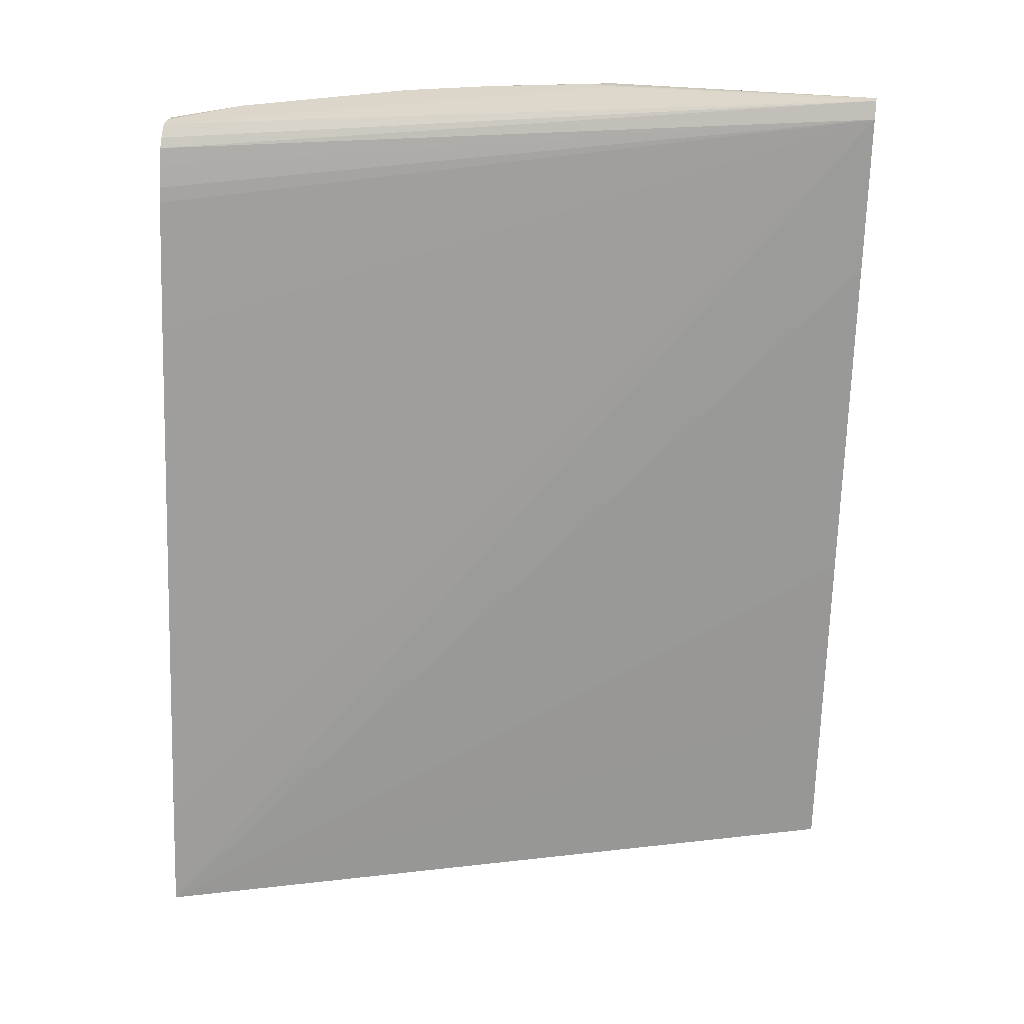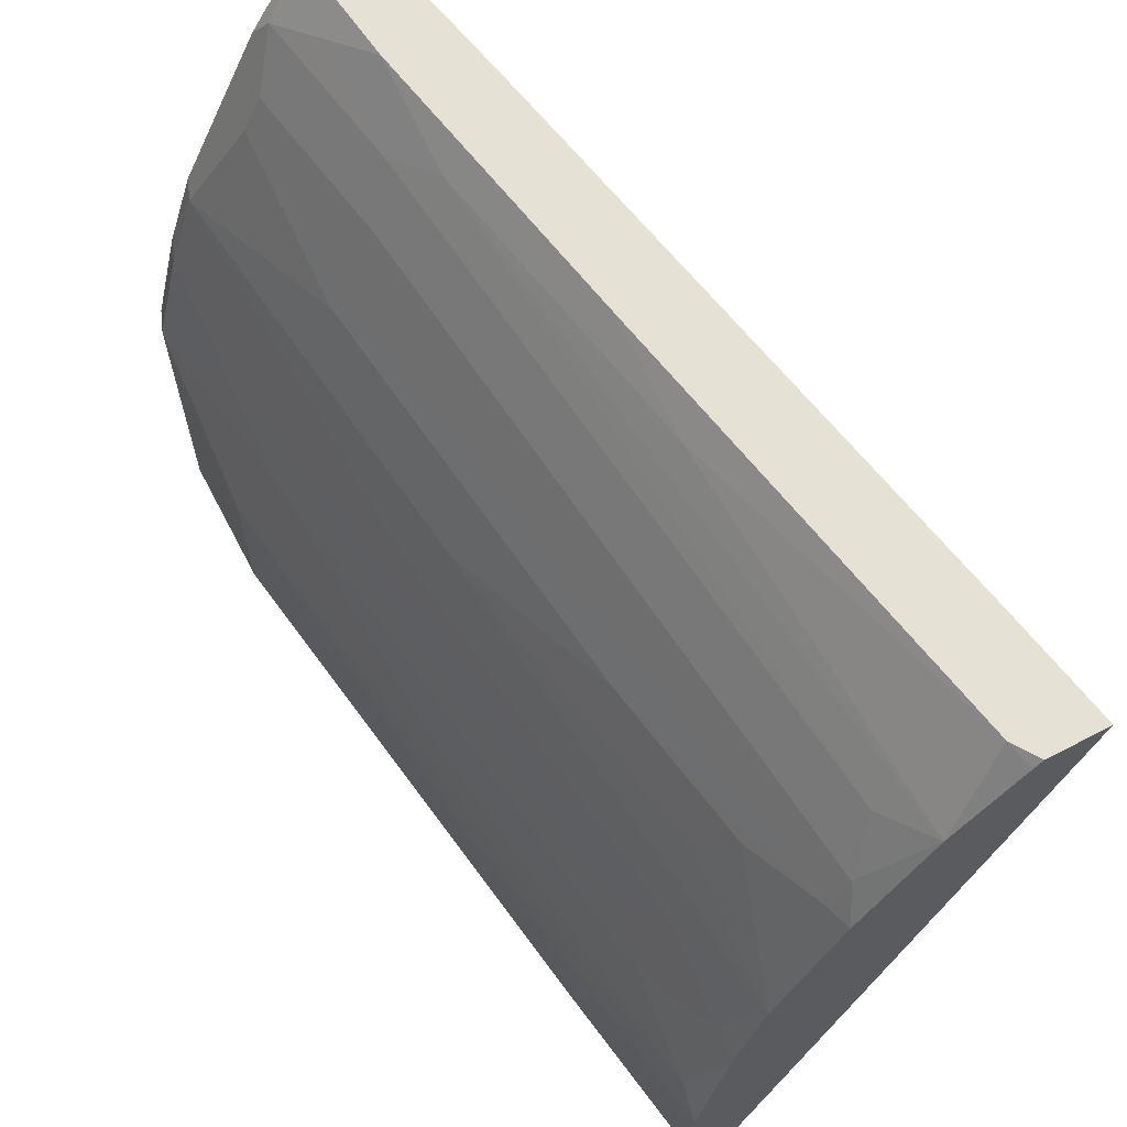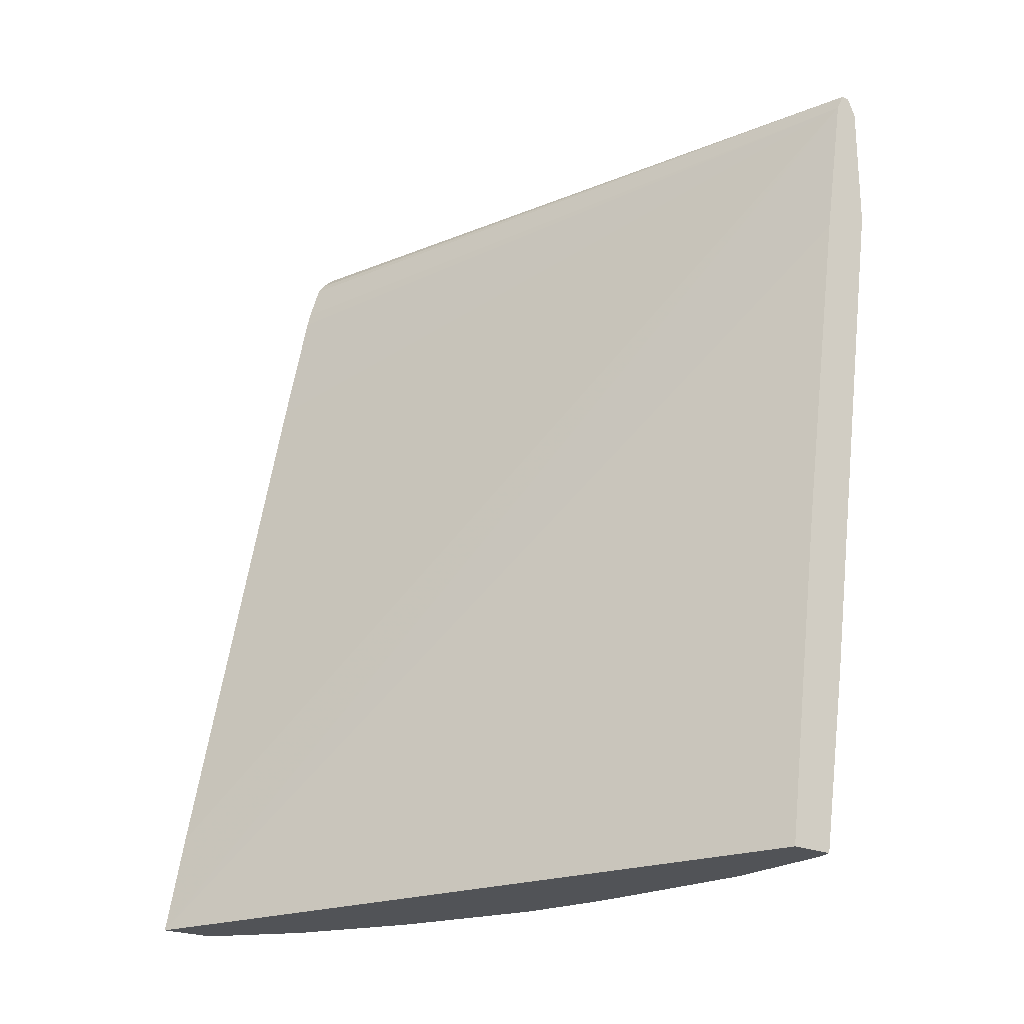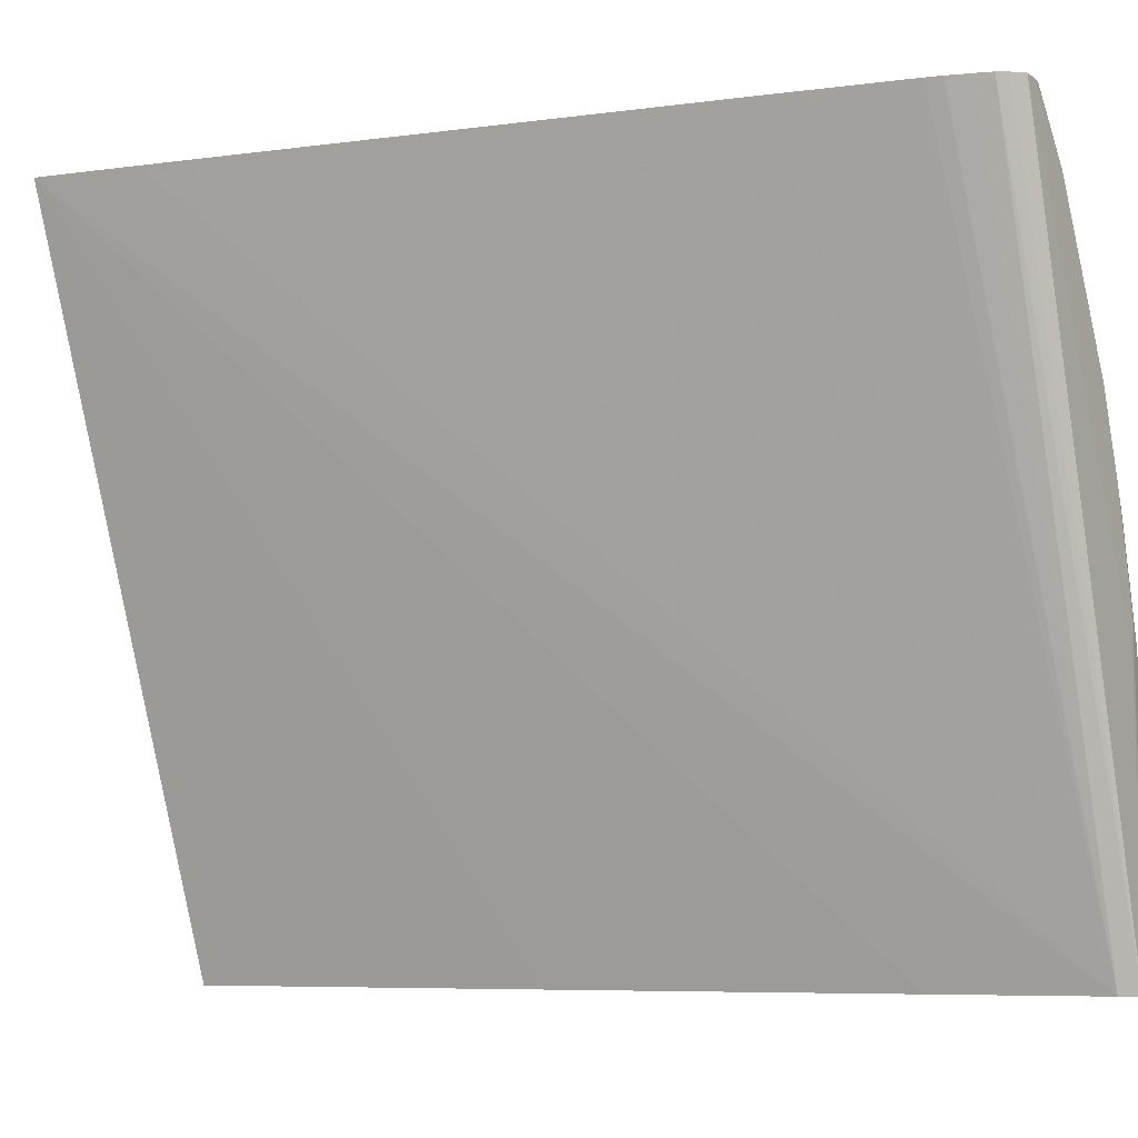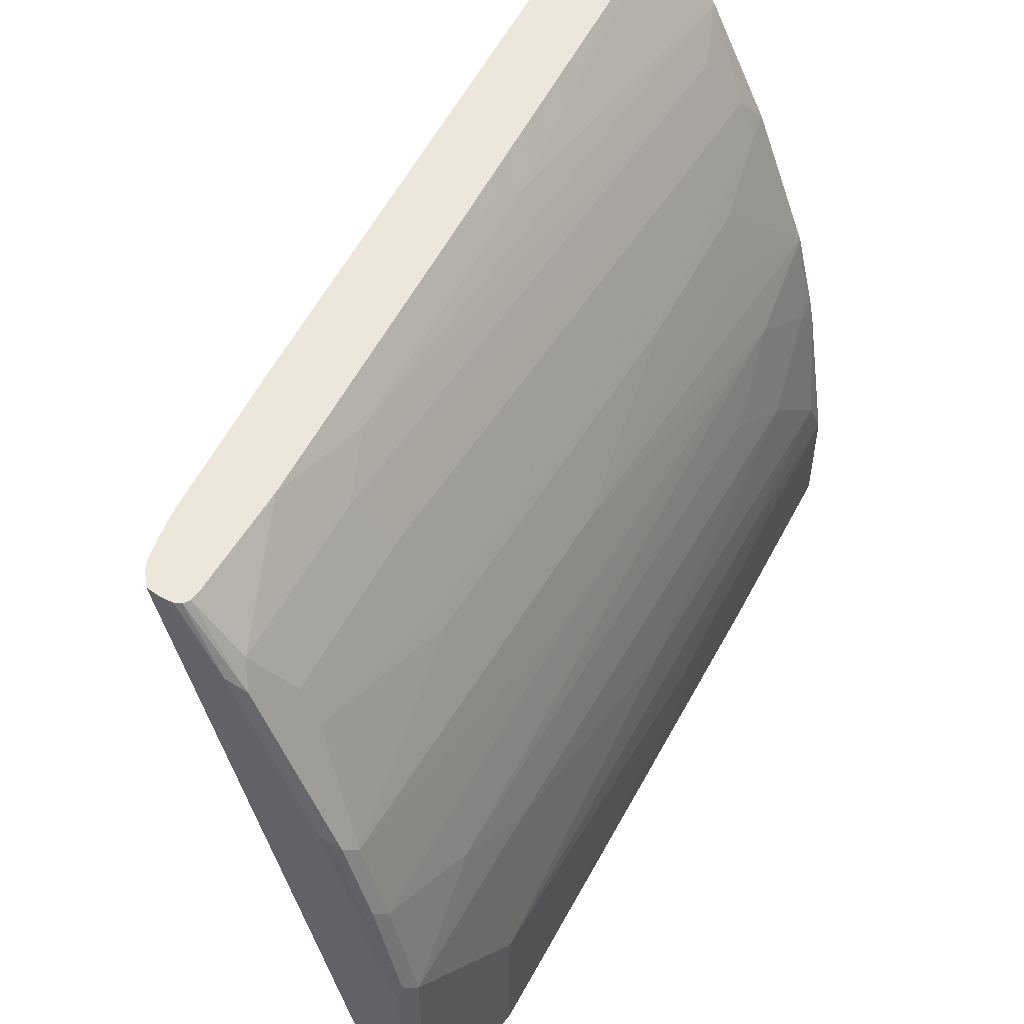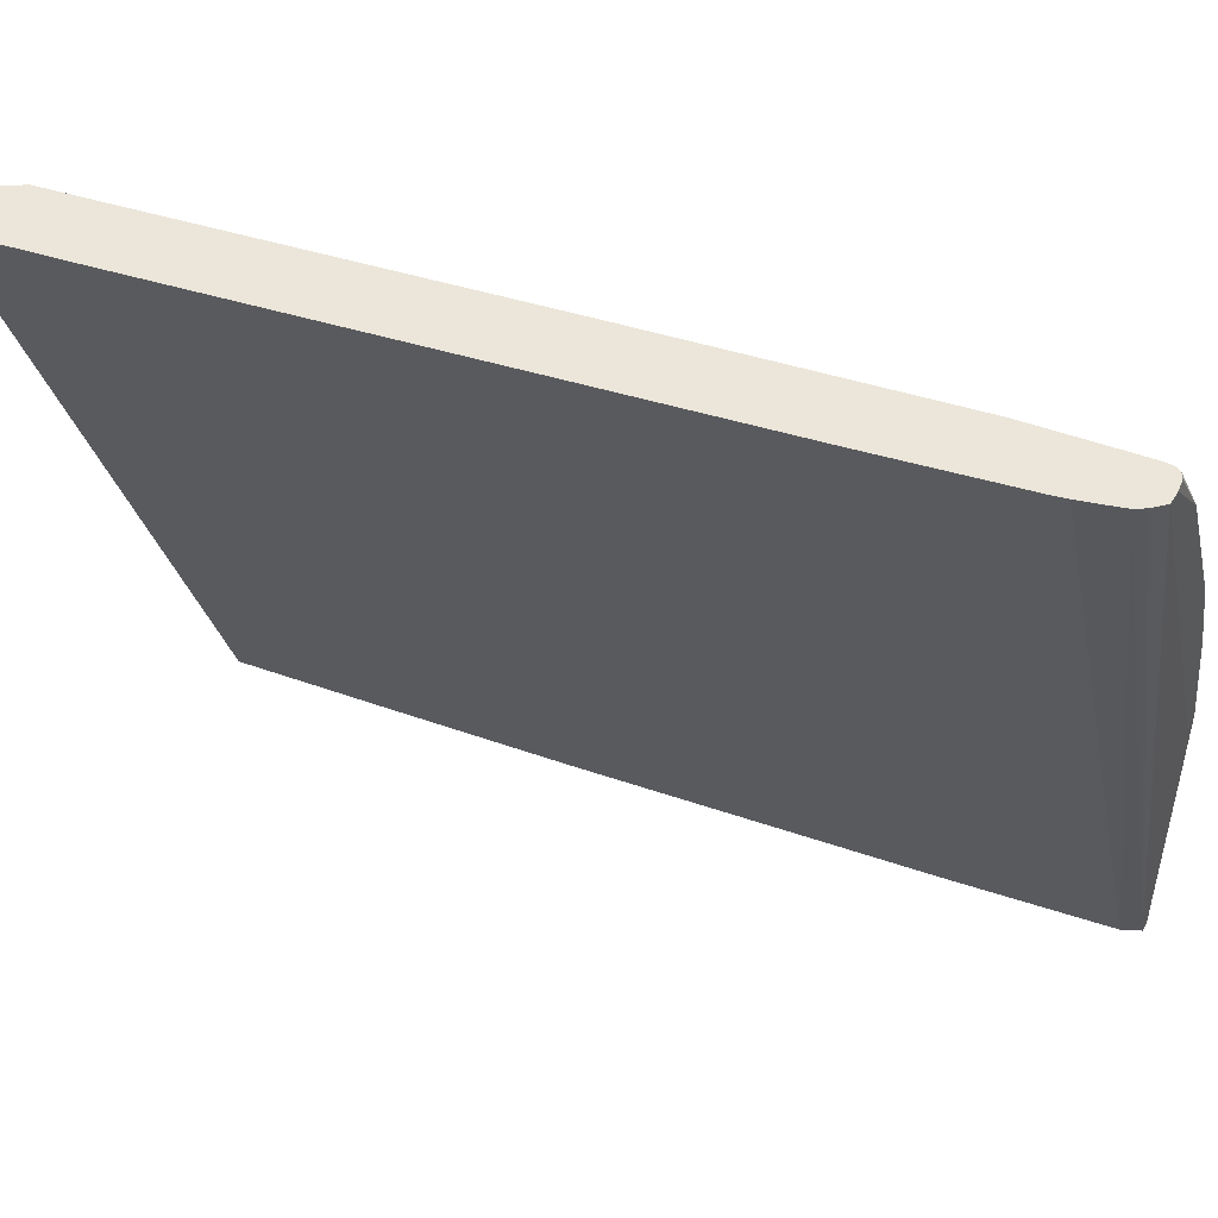
<metadata>
{"format":"obj","ext":"obj","renderer":"f3d","projection":"perspective","resolution":1024,"background":"white","views":[{"elev":29.9,"azim":100.0,"up":"+Y"},{"elev":65.1,"azim":-27.6,"up":"+Z"},{"elev":-22.1,"azim":141.8,"up":"+Y"},{"elev":-7.2,"azim":122.0,"up":"+Z"},{"elev":53.3,"azim":-143.7,"up":"+Z"},{"elev":47.6,"azim":120.0,"up":"+Z"}]}
</metadata>
<code>
v -0.5163 0.7258 0.386
v -0.6346 0.7258 0.1249
v -0.5243 0.7258 0.386
v -0.5098 0.7193 0.386
v -0.6399 0.7244 -0.04194
v -0.6366 0.7258 0.1428
v -0.6451 0.7244 -0.04194
v -0.5572 0.7258 0.349
v -0.5313 0.7249 0.386
v -0.5063 0.7139 0.386
v -0.6346 0.7139 -0.04194
v -0.6451 0.7244 0.127
v -0.6207 0.7258 0.2062
v -0.6504 0.7139 -0.04194
v -0.6048 0.7258 0.2538
v -0.6147 0.7218 0.2459
v -0.5672 0.7218 0.3411
v -0.535 0.7227 0.386
v -0.5032 0.704 0.386
v -0.6187 0.6187 -0.04194
v -0.4992 0.6911 0.386
v -0.4971 0.6821 0.386
v -0.4813 0.6031 0.386
v -0.4179 0.2699 0.386
v -0.4178 0.2697 0.386
v -0.4065 0.2076 0.386
v -0.6465 0.7218 0.1349
v -0.6306 0.7218 0.1983
v -0.6293 0.7244 0.1903
v -0.6504 0.7139 0.127
v -0.6504 0.6346 -0.04194
v -0.6134 0.7244 0.238
v -0.6187 0.7139 0.238
v -0.6029 0.7139 0.2697
v -0.5368 0.7191 0.386
v -0.5605 0.7139 0.3543
v -0.587 0.4125 -0.04194
v -0.4401 0.2076 0.386
v -0.558 0.2076 -0.04194
v -0.5711 0.3014 -0.04194
v -0.6346 0.7139 0.1903
v -0.6504 0.6821 0.09521
v -0.6187 0.4442 0.07933
v -0.6346 0.6028 0.127
v -0.6346 0.6504 0.1587
v -0.6346 0.6821 0.1745
v -0.6346 0.5235 -0.03172
v -0.6187 0.4125 -0.01584
v -0.6504 0.6346 0.04762
v -0.6029 0.3173 -0.04194
v -0.587 0.6028 0.2697
v -0.587 0.698 0.3014
v -0.5817 0.698 0.312
v -0.6029 0.5076 0.1903
v -0.5711 0.2697 0.1745
v -0.587 0.4759 0.2221
v -0.5553 0.3649 0.2538
v -0.5368 0.7139 0.386
v -0.5764 0.698 0.3225
v -0.5447 0.6187 0.3543
v -0.5447 0.6821 0.3702
v -0.4447 0.2076 0.3812
v -0.4495 0.222 0.386
v -0.5845 0.2076 -0.04194
v -0.6029 0.3173 0.04762
v -0.587 0.2222 0.0635
v -0.587 0.238 0.07933
v -0.587 0.2697 0.1111
v -0.6029 0.3966 0.127
v -0.6029 0.4759 0.1745
v -0.587 0.3173 0.1428
v -0.587 0.2076 -0.03172
v -0.6187 0.4125 0.01587
v -0.5849 0.2083 -0.04194
v -0.5856 0.2076 -0.03846
v -0.5817 0.6028 0.2803
v -0.5711 0.6028 0.3014
v -0.5605 0.5552 0.3067
v -0.5605 0.6028 0.3225
v -0.5711 0.2222 0.1428
v -0.5553 0.2076 0.1903
v -0.5553 0.2856 0.2221
v -0.5394 0.2697 0.2538
v -0.5235 0.2222 0.2697
v -0.5288 0.6504 0.386
v -0.5288 0.587 0.3702
v -0.513 0.2222 0.2908
v -0.4971 0.238 0.3225
v -0.4812 0.2076 0.3384
v -0.4495 0.2221 0.386
v -0.587 0.2076 0.03308
v -0.5711 0.2076 0.1283
v -0.5447 0.4601 0.3067
v -0.5675 0.2076 0.1446
v -0.5199 0.2076 0.2715
v -0.5195 0.2076 0.2724
v -0.4971 0.4125 0.3702
v -0.4971 0.4759 0.386
f 47 50 72
f 45 55 70
f 45 71 55
f 44 69 45
f 45 54 46
f 45 70 54
f 44 68 69
f 45 69 71
f 47 72 48
f 50 75 72
f 48 91 73
f 49 73 65
f 50 74 75
f 51 76 52
f 51 57 76
f 52 76 53
f 53 76 77
f 43 49 65
f 53 78 79
f 48 72 91
f 53 77 78
f 35 36 58
f 43 67 68
f 31 48 73
f 53 79 59
f 31 50 47
f 33 51 52
f 33 52 53
f 33 53 34
f 33 41 54
f 33 54 55
f 33 55 56
f 33 56 57
f 33 57 51
f 34 53 36
f 36 53 59
f 36 59 60
f 36 60 61
f 36 61 58
f 38 63 62
f 41 46 54
f 42 49 43
f 43 65 66
f 43 66 67
f 43 68 44
f 54 70 55
f 67 92 68
f 55 68 80
f 77 87 78
f 78 93 79
f 78 87 93
f 79 93 87
f 80 92 94
f 80 94 81
f 81 95 84
f 81 84 83
f 81 83 82
f 76 87 77
f 84 95 96
f 85 86 97
f 85 97 98
f 86 88 89
f 86 89 97
f 87 96 89
f 87 89 88
f 89 90 97
f 90 98 97
f 31 47 48
f 84 96 87
f 76 84 87
f 68 71 69
f 68 92 80
f 55 80 81
f 55 81 56
f 56 81 82
f 56 82 57
f 57 82 83
f 57 83 84
f 57 84 76
f 58 61 85
f 59 79 60
f 60 86 85
f 60 85 61
f 60 79 87
f 60 87 88
f 60 88 86
f 62 63 89
f 63 90 89
f 64 75 74
f 65 73 91
f 65 91 66
f 66 91 92
f 66 92 67
f 55 71 68
f 30 46 41
f 31 73 49
f 30 44 45
f 2 5 7
f 2 7 6
f 3 8 9
f 4 10 5
f 5 10 11
f 5 11 20
f 5 20 37
f 5 37 40
f 5 40 39
f 1 5 2
f 5 39 64
f 5 74 50
f 5 50 31
f 5 31 14
f 5 14 7
f 6 12 13
f 6 7 12
f 7 14 30
f 7 30 12
f 8 15 16
f 5 64 74
f 1 4 5
f 1 10 4
f 1 21 19
f 30 45 46
f 1 2 6
f 1 6 13
f 1 13 15
f 1 15 8
f 1 8 3
f 1 3 9
f 1 9 18
f 1 18 35
f 1 35 58
f 1 58 85
f 1 85 98
f 1 98 90
f 1 90 63
f 1 63 38
f 1 38 26
f 1 26 25
f 1 25 24
f 1 24 23
f 1 23 22
f 1 22 21
f 8 16 17
f 8 17 18
f 1 19 10
f 10 19 11
f 20 26 37
f 26 38 62
f 26 62 89
f 26 89 96
f 26 96 95
f 26 95 81
f 26 81 94
f 26 94 92
f 26 91 72
f 17 36 35
f 26 72 75
f 26 64 39
f 26 39 40
f 26 40 37
f 27 30 28
f 28 30 41
f 28 41 33
f 30 42 43
f 8 18 9
f 30 43 44
f 26 75 64
f 17 34 36
f 26 92 91
f 11 26 20
f 17 35 18
f 11 22 23
f 11 23 24
f 11 24 25
f 11 25 26
f 12 27 28
f 12 28 29
f 12 29 13
f 11 21 22
f 13 29 15
f 12 30 27
f 14 31 49
f 14 49 42
f 14 42 30
f 15 29 32
f 15 32 16
f 16 32 29
f 16 29 28
f 16 28 33
f 16 33 34
f 16 34 17
f 11 19 21

</code>
